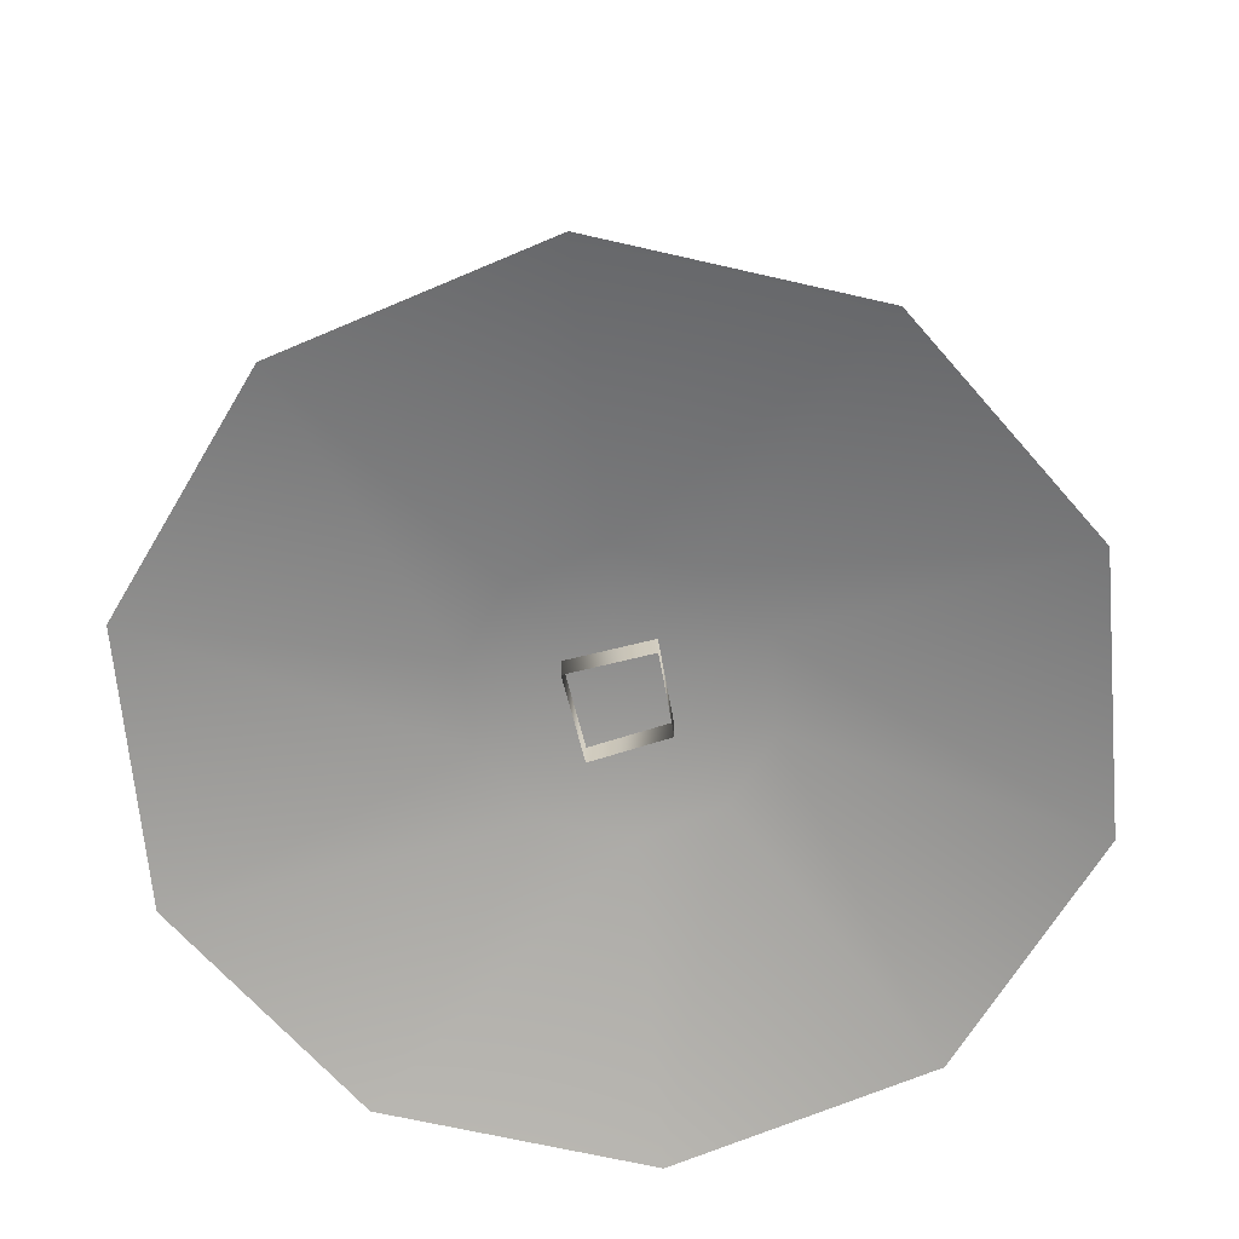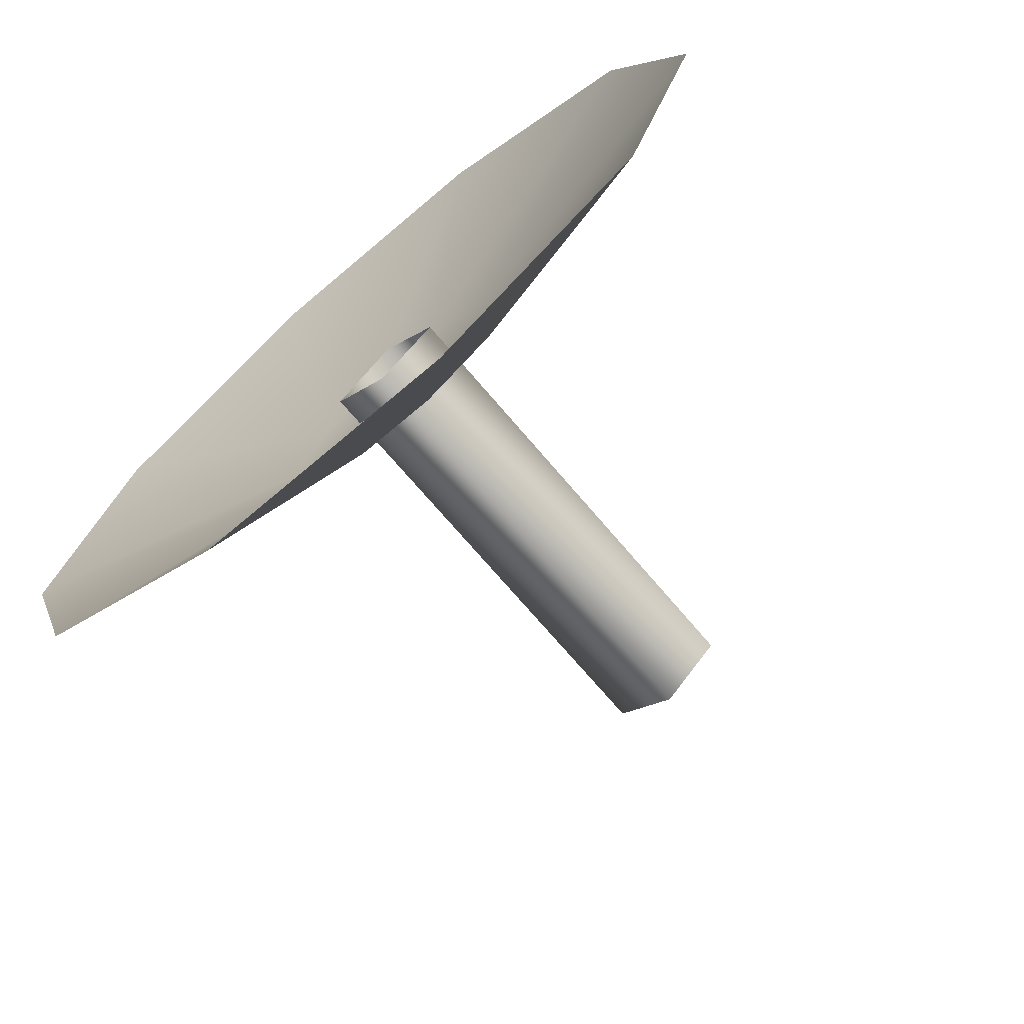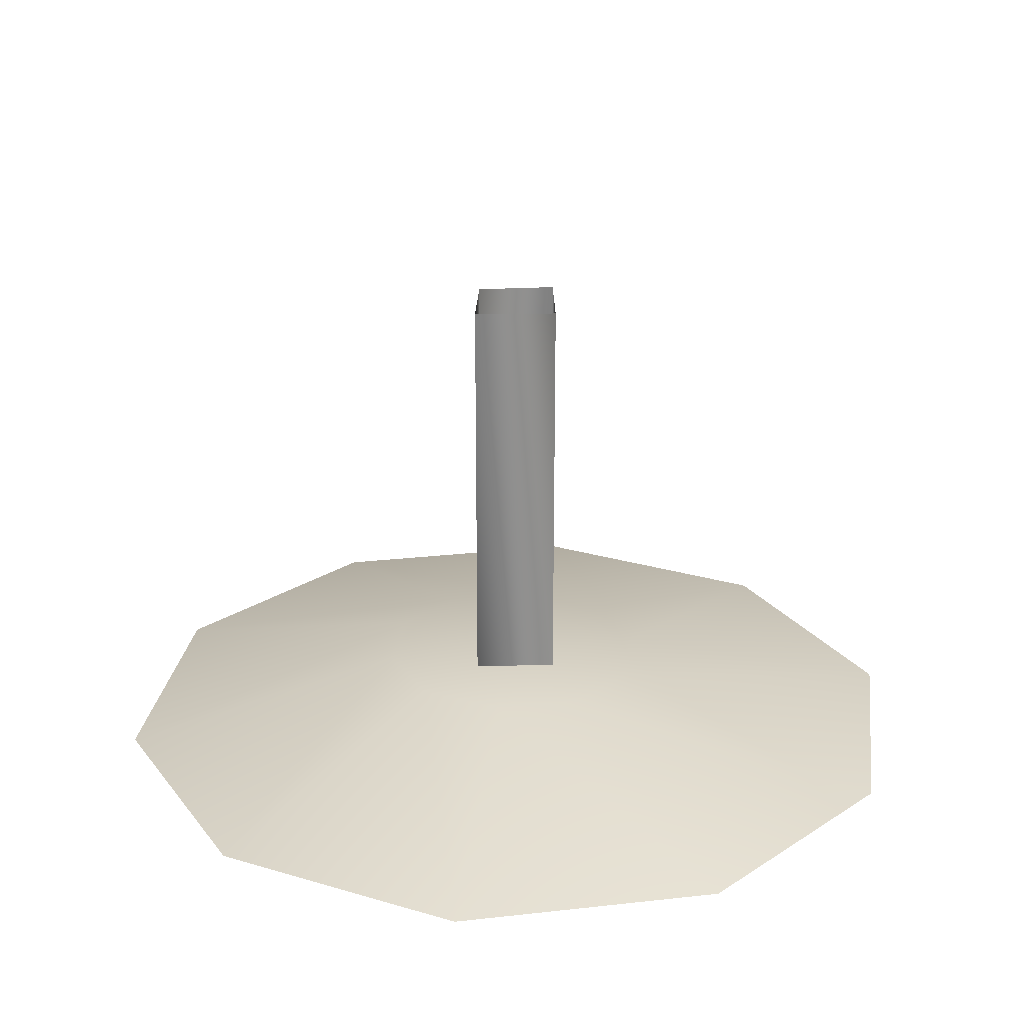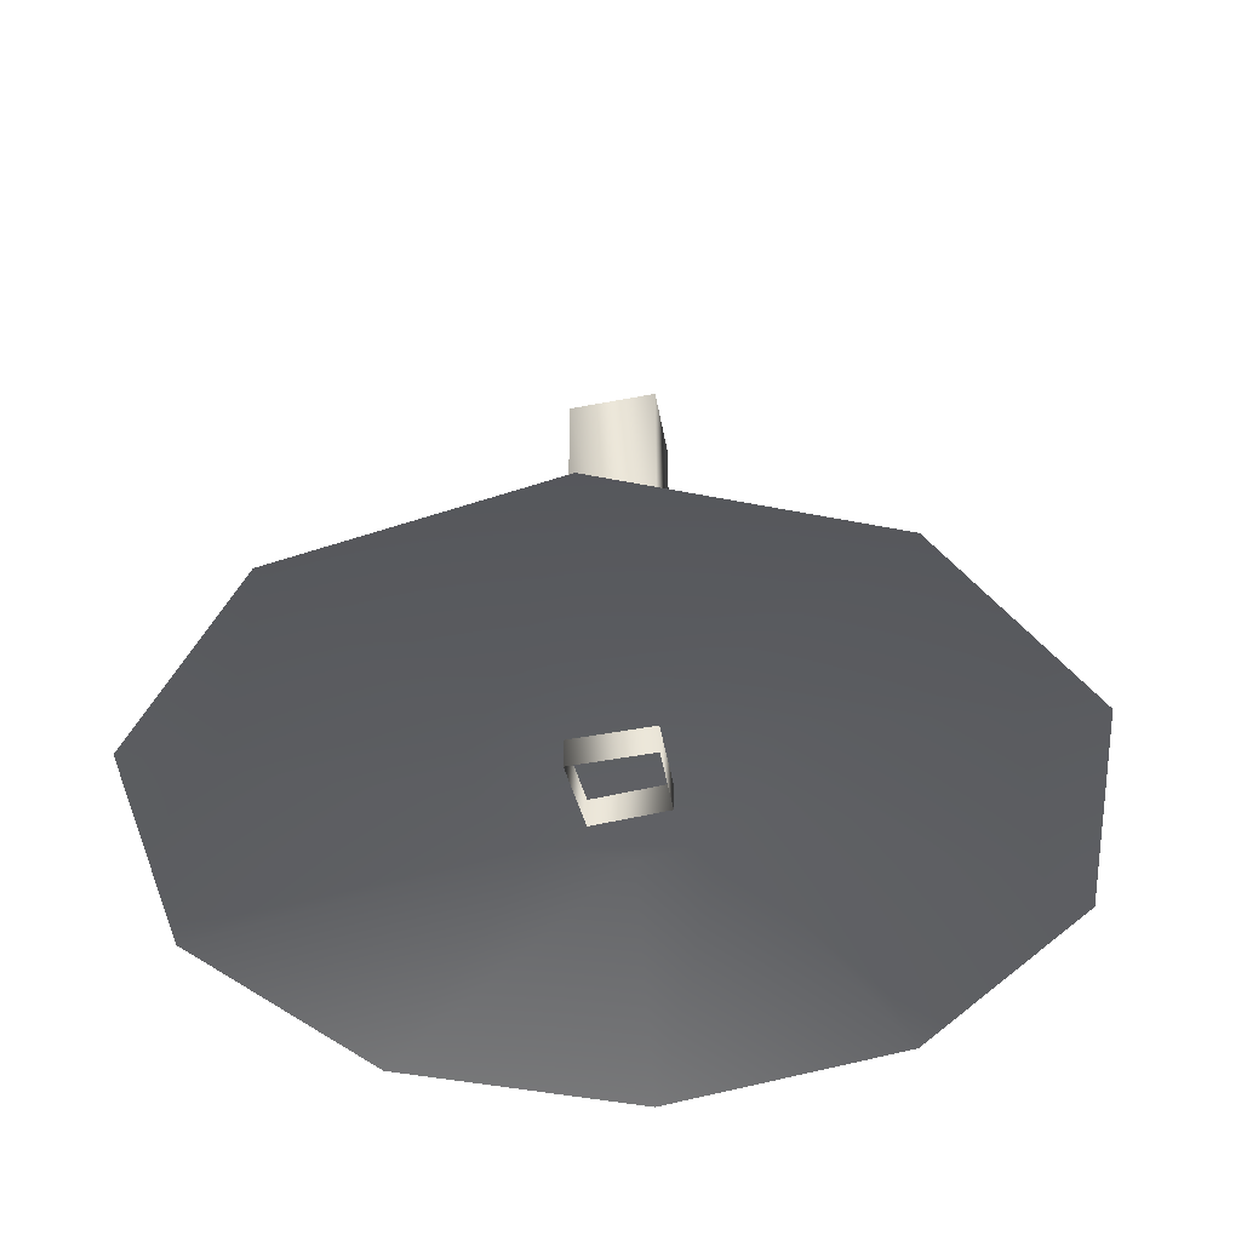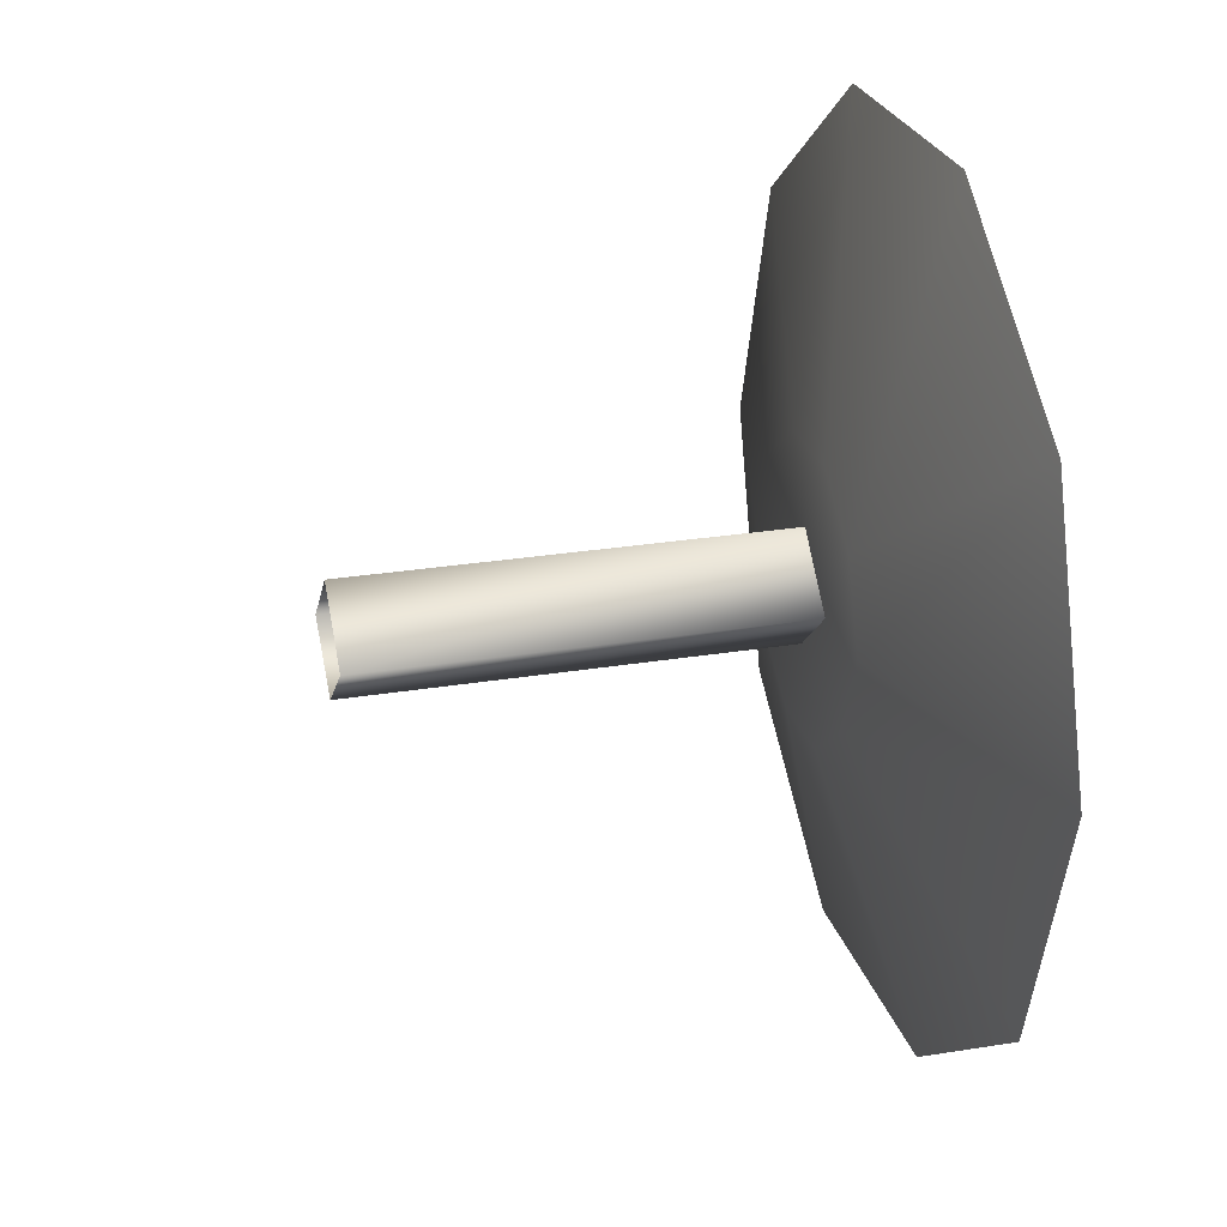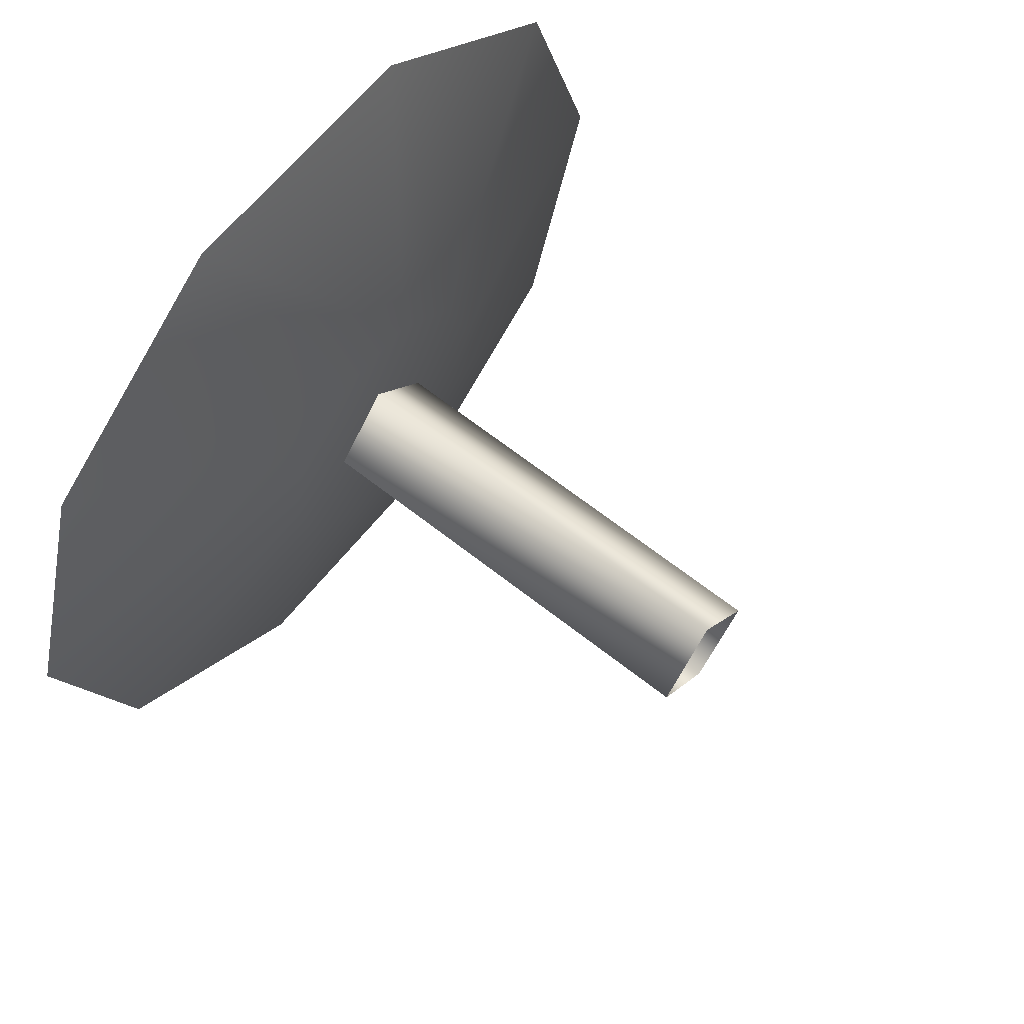
<metadata>
{"format":"obj","ext":"obj","renderer":"f3d","projection":"perspective","resolution":1024,"background":"white","views":[{"elev":-67.2,"azim":59.1,"up":"+Y"},{"elev":-71.4,"azim":40.3,"up":"+Z"},{"elev":24.7,"azim":-46.3,"up":"+Y"},{"elev":-42.6,"azim":58.3,"up":"+Y"},{"elev":25.5,"azim":-105.0,"up":"+Z"},{"elev":64.0,"azim":128.7,"up":"+Z"}]}
</metadata>
<code>
v 8 66 0
v 8 6 0
v 0 6 -7
v 0 6 -7
v 0 66 -7
v 8 66 0
v 0 66 8
v 0 6 8
v 8 6 0
v 8 6 0
v 8 66 0
v 0 66 8
v -8 66 0
v -8 6 0
v 0 6 8
v 0 6 8
v 0 66 8
v -8 66 0
v 0 66 -7
v 0 6 -7
v -8 6 0
v -8 6 0
v -8 66 0
v 0 66 -7
v 18 10 0
v 15 10 11
v 57 0 0
v 15 10 11
v 46 0 34
v 57 0 0
v 15 10 11
v 5 10 18
v 46 0 34
v 5 10 18
v 17 0 55
v 46 0 34
v 5 10 18
v -6 10 18
v 17 0 55
v -6 10 18
v -18 0 55
v 17 0 55
v -6 10 18
v -15 10 11
v -18 0 55
v -15 10 11
v -47 0 34
v -18 0 55
v -15 10 11
v -19 10 0
v -47 0 34
v -19 10 0
v -58 0 0
v -47 0 34
v -19 10 0
v -15 10 -11
v -58 0 0
v -15 10 -11
v -47 0 -34
v -58 0 0
v -15 10 -11
v -6 10 -18
v -47 0 -34
v -6 10 -18
v -18 0 -55
v -47 0 -34
v -6 10 -18
v 5 10 -18
v -18 0 -55
v 5 10 -18
v 17 0 -55
v -18 0 -55
v 5 10 -18
v 15 10 -11
v 17 0 -55
v 15 10 -11
v 46 0 -34
v 17 0 -55
v 15 10 -11
v 18 10 0
v 46 0 -34
v 18 10 0
v 57 0 0
v 46 0 -34
v 15 10 11
v 18 10 0
v 0 10 0
v 18 10 0
v 15 10 -11
v 0 10 0
v 5 10 18
v 15 10 11
v 0 10 0
v 15 10 -11
v 5 10 -18
v 0 10 0
v -6 10 18
v 5 10 18
v 0 10 0
v -15 10 11
v -6 10 18
v 0 10 0
v -19 10 0
v -15 10 11
v 0 10 0
v -15 10 -11
v -19 10 0
v 0 10 0
v -6 10 -18
v -15 10 -11
v 0 10 0
v 5 10 -18
v -6 10 -18
v 0 10 0
f 1 2 3
f 4 5 6
f 7 8 9
f 10 11 12
f 13 14 15
f 16 17 18
f 19 20 21
f 22 23 24
f 25 26 27
f 28 29 30
f 31 32 33
f 34 35 36
f 37 38 39
f 40 41 42
f 43 44 45
f 46 47 48
f 49 50 51
f 52 53 54
f 55 56 57
f 58 59 60
f 61 62 63
f 64 65 66
f 67 68 69
f 70 71 72
f 73 74 75
f 76 77 78
f 79 80 81
f 82 83 84
f 85 86 87
f 88 89 90
f 91 92 93
f 94 95 96
f 97 98 99
f 100 101 102
f 103 104 105
f 106 107 108
f 109 110 111
f 112 113 114

</code>
